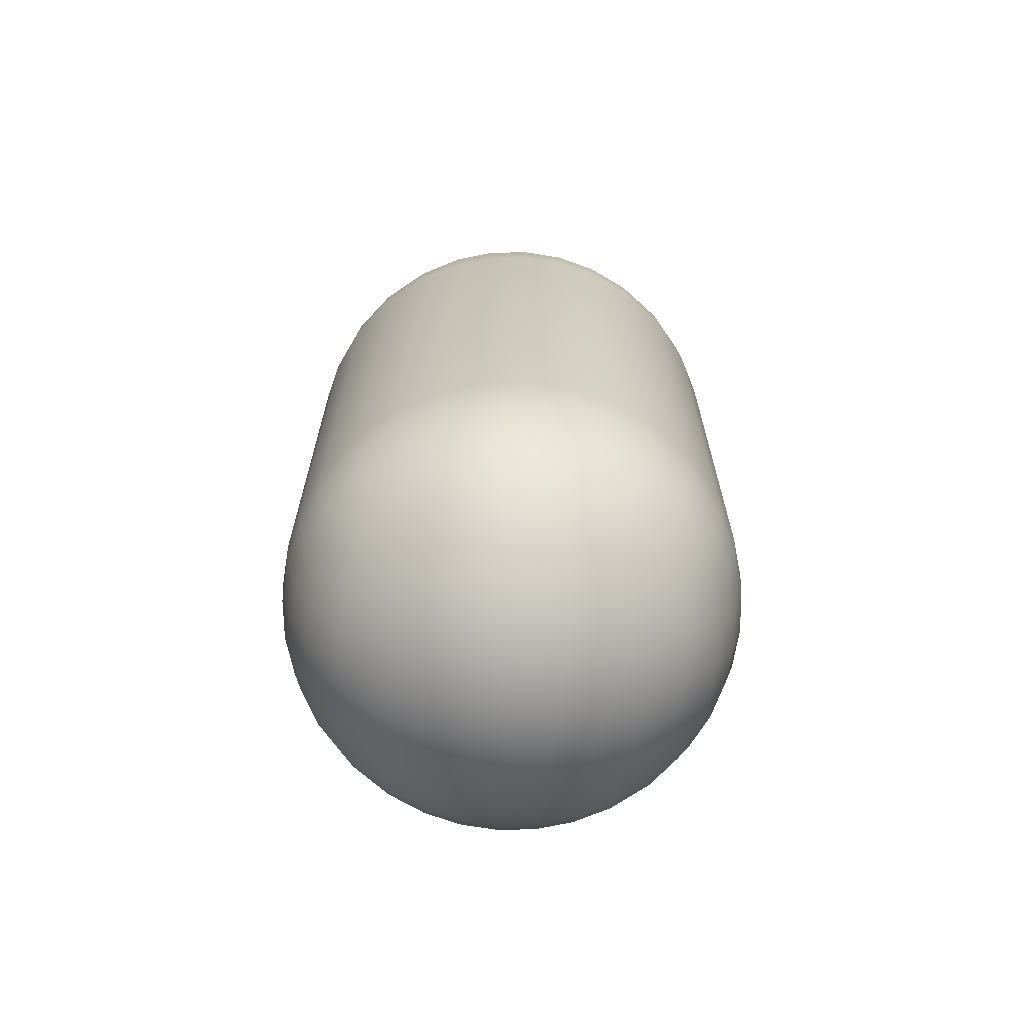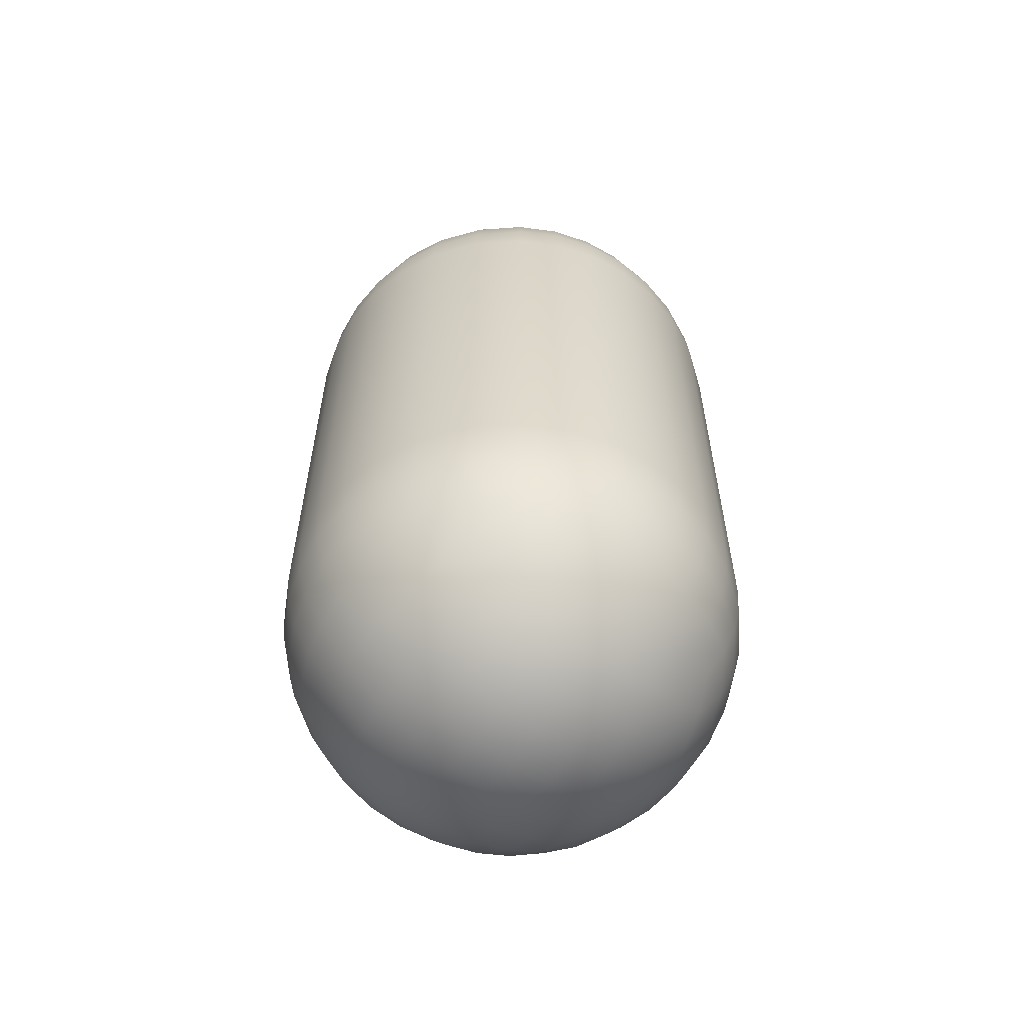
<metadata>
{"format":"obj","ext":"obj","renderer":"f3d","projection":"perspective","resolution":1024,"background":"white","views":[{"elev":-67.7,"azim":-4.1,"up":"+Y"},{"elev":-60.0,"azim":145.2,"up":"+Y"}]}
</metadata>
<code>
o Roundcube
v 0.2887 -0.7887 -0.2887
v 0.2165 -0.8187 -0.3187
v 0.1443 -0.8385 -0.3385
v 0.07217 -0.8499 -0.3499
v 0 -0.8536 -0.3536
v -0.07217 -0.8499 -0.3499
v -0.1443 -0.8385 -0.3385
v -0.2165 -0.8187 -0.3187
v 0.3187 -0.7165 -0.3187
v 0.239 -0.739 -0.3684
v 0.1593 -0.7539 -0.4002
v 0.07967 -0.7624 -0.4181
v 0 -0.7652 -0.4239
v -0.07967 -0.7624 -0.4181
v -0.1593 -0.7539 -0.4002
v -0.239 -0.739 -0.3684
v 0.3385 -0.6443 -0.3385
v 0.2539 -0.6593 -0.4002
v 0.1693 -0.6693 -0.439
v 0.08463 -0.6749 -0.4607
v 0 -0.6768 -0.4677
v -0.08463 -0.6749 -0.4607
v -0.1693 -0.6693 -0.439
v -0.2539 -0.6593 -0.4002
v 0.3499 -0.5722 -0.3499
v 0.2624 -0.5797 -0.4181
v 0.1749 -0.5846 -0.4607
v 0.08746 -0.5875 -0.4845
v 0 -0.5884 -0.4921
v -0.08746 -0.5875 -0.4845
v -0.1749 -0.5846 -0.4607
v -0.2624 -0.5797 -0.4181
v 0.3536 -0.5 -0.3536
v 0.2652 -0.5 -0.4239
v 0.1768 -0.5 -0.4677
v 0.08839 -0.5 -0.4921
v 0 -0.5 -0.5
v -0.08839 -0.5 -0.4921
v -0.1768 -0.5 -0.4677
v -0.2652 -0.5 -0.4239
v -0.2887 -0.7887 -0.2887
v -0.3187 -0.8187 -0.2165
v -0.3385 -0.8385 -0.1443
v -0.3499 -0.8499 -0.07217
v -0.3536 -0.8536 0
v -0.3499 -0.8499 0.07217
v -0.3385 -0.8385 0.1443
v -0.3187 -0.8187 0.2165
v -0.3187 -0.7165 -0.3187
v -0.3684 -0.739 -0.239
v -0.4002 -0.7539 -0.1593
v -0.4181 -0.7624 -0.07967
v -0.4239 -0.7652 0
v -0.4181 -0.7624 0.07967
v -0.4002 -0.7539 0.1593
v -0.3684 -0.739 0.239
v -0.3385 -0.6443 -0.3385
v -0.4002 -0.6593 -0.2539
v -0.439 -0.6693 -0.1693
v -0.4607 -0.6749 -0.08463
v -0.4677 -0.6768 0
v -0.4607 -0.6749 0.08463
v -0.439 -0.6693 0.1693
v -0.4002 -0.6593 0.2539
v -0.3499 -0.5722 -0.3499
v -0.4181 -0.5797 -0.2624
v -0.4607 -0.5846 -0.1749
v -0.4845 -0.5875 -0.08746
v -0.4921 -0.5884 0
v -0.4845 -0.5875 0.08746
v -0.4607 -0.5846 0.1749
v -0.4181 -0.5797 0.2624
v -0.3536 -0.5 -0.3536
v -0.4239 -0.5 -0.2652
v -0.4677 -0.5 -0.1768
v -0.4921 -0.5 -0.08839
v -0.5 -0.5 0
v -0.4921 -0.5 0.08839
v -0.4677 -0.5 0.1768
v -0.4239 -0.5 0.2652
v -0.2887 -0.7887 0.2887
v -0.2165 -0.8187 0.3187
v -0.1443 -0.8385 0.3385
v -0.07217 -0.8499 0.3499
v 0 -0.8536 0.3536
v 0.07217 -0.8499 0.3499
v 0.1443 -0.8385 0.3385
v 0.2165 -0.8187 0.3187
v -0.3187 -0.7165 0.3187
v -0.239 -0.739 0.3684
v -0.1593 -0.7539 0.4002
v -0.07967 -0.7624 0.4181
v 0 -0.7652 0.4239
v 0.07967 -0.7624 0.4181
v 0.1593 -0.7539 0.4002
v 0.239 -0.739 0.3684
v -0.3385 -0.6443 0.3385
v -0.2539 -0.6593 0.4002
v -0.1693 -0.6693 0.439
v -0.08463 -0.6749 0.4607
v 0 -0.6768 0.4677
v 0.08463 -0.6749 0.4607
v 0.1693 -0.6693 0.439
v 0.2539 -0.6593 0.4002
v -0.3499 -0.5722 0.3499
v -0.2624 -0.5797 0.4181
v -0.1749 -0.5846 0.4607
v -0.08746 -0.5875 0.4845
v 0 -0.5884 0.4921
v 0.08746 -0.5875 0.4845
v 0.1749 -0.5846 0.4607
v 0.2624 -0.5797 0.4181
v -0.3536 -0.5 0.3536
v -0.2652 -0.5 0.4239
v -0.1768 -0.5 0.4677
v -0.08839 -0.5 0.4921
v 0 -0.5 0.5
v 0.08839 -0.5 0.4921
v 0.1768 -0.5 0.4677
v 0.2652 -0.5 0.4239
v 0.2887 -0.7887 0.2887
v 0.3187 -0.8187 0.2165
v 0.3385 -0.8385 0.1443
v 0.3499 -0.8499 0.07217
v 0.3536 -0.8536 0
v 0.3499 -0.8499 -0.07217
v 0.3385 -0.8385 -0.1443
v 0.3187 -0.8187 -0.2165
v 0.3187 -0.7165 0.3187
v 0.3684 -0.739 0.239
v 0.4002 -0.7539 0.1593
v 0.4181 -0.7624 0.07967
v 0.4239 -0.7652 0
v 0.4181 -0.7624 -0.07967
v 0.4002 -0.7539 -0.1593
v 0.3684 -0.739 -0.239
v 0.3385 -0.6443 0.3385
v 0.4002 -0.6593 0.2539
v 0.439 -0.6693 0.1693
v 0.4607 -0.6749 0.08463
v 0.4677 -0.6768 0
v 0.4607 -0.6749 -0.08463
v 0.439 -0.6693 -0.1693
v 0.4002 -0.6593 -0.2539
v 0.3499 -0.5722 0.3499
v 0.4181 -0.5797 0.2624
v 0.4607 -0.5846 0.1749
v 0.4845 -0.5875 0.08746
v 0.4921 -0.5884 0
v 0.4845 -0.5875 -0.08746
v 0.4607 -0.5846 -0.1749
v 0.4181 -0.5797 -0.2624
v 0.3536 -0.5 0.3536
v 0.4239 -0.5 0.2652
v 0.4677 -0.5 0.1768
v 0.4921 -0.5 0.08839
v 0.5 -0.5 0
v 0.4921 -0.5 -0.08839
v 0.4677 -0.5 -0.1768
v 0.4239 -0.5 -0.2652
v 0.239 -0.8684 0.239
v 0.1593 -0.9002 0.2539
v 0.07967 -0.9181 0.2624
v 0 -0.9239 0.2652
v -0.07967 -0.9181 0.2624
v -0.1593 -0.9002 0.2539
v -0.239 -0.8684 0.239
v 0.2539 -0.9002 0.1593
v 0.1693 -0.939 0.1693
v 0.08463 -0.9607 0.1749
v 0 -0.9677 0.1768
v -0.08463 -0.9607 0.1749
v -0.1693 -0.939 0.1693
v -0.2539 -0.9002 0.1593
v 0.2624 -0.9181 0.07967
v 0.1749 -0.9607 0.08463
v 0.08746 -0.9845 0.08746
v 0 -0.9921 0.08839
v -0.08746 -0.9845 0.08746
v -0.1749 -0.9607 0.08463
v -0.2624 -0.9181 0.07967
v 0.2652 -0.9239 0
v 0.1768 -0.9677 0
v 0.08839 -0.9921 0
v 0 -1 0
v -0.08839 -0.9921 0
v -0.1768 -0.9677 0
v -0.2652 -0.9239 0
v 0.2624 -0.9181 -0.07967
v 0.1749 -0.9607 -0.08463
v 0.08746 -0.9845 -0.08746
v 0 -0.9921 -0.08839
v -0.08746 -0.9845 -0.08746
v -0.1749 -0.9607 -0.08463
v -0.2624 -0.9181 -0.07967
v 0.2539 -0.9002 -0.1593
v 0.1693 -0.939 -0.1693
v 0.08463 -0.9607 -0.1749
v 0 -0.9677 -0.1768
v -0.08463 -0.9607 -0.1749
v -0.1693 -0.939 -0.1693
v -0.2539 -0.9002 -0.1593
v 0.239 -0.8684 -0.239
v 0.1593 -0.9002 -0.2539
v 0.07967 -0.9181 -0.2624
v 0 -0.9239 -0.2652
v -0.07967 -0.9181 -0.2624
v -0.1593 -0.9002 -0.2539
v -0.239 -0.8684 -0.239
v 0.3536 0.5 -0.3536
v 0.2652 0.5 -0.4239
v 0.1768 0.5 -0.4677
v 0.08839 0.5 -0.4921
v -0 0.5 -0.5
v -0.08839 0.5 -0.4921
v -0.1768 0.5 -0.4677
v -0.2652 0.5 -0.4239
v 0.3499 0.5722 -0.3499
v 0.2624 0.5797 -0.4181
v 0.1749 0.5846 -0.4607
v 0.08746 0.5875 -0.4845
v -0 0.5884 -0.4921
v -0.08746 0.5875 -0.4845
v -0.1749 0.5846 -0.4607
v -0.2624 0.5797 -0.4181
v 0.3385 0.6443 -0.3385
v 0.2539 0.6593 -0.4002
v 0.1693 0.6693 -0.439
v 0.08463 0.6749 -0.4607
v -0 0.6768 -0.4677
v -0.08463 0.6749 -0.4607
v -0.1693 0.6693 -0.439
v -0.2539 0.6593 -0.4002
v 0.3187 0.7165 -0.3187
v 0.239 0.739 -0.3684
v 0.1593 0.7539 -0.4002
v 0.07967 0.7624 -0.4181
v -0 0.7652 -0.4239
v -0.07967 0.7624 -0.4181
v -0.1593 0.7539 -0.4002
v -0.239 0.739 -0.3684
v -0.3536 0.5 -0.3536
v -0.4239 0.5 -0.2652
v -0.4677 0.5 -0.1768
v -0.4921 0.5 -0.08839
v -0.5 0.5 -0
v -0.4921 0.5 0.08839
v -0.4677 0.5 0.1768
v -0.4239 0.5 0.2652
v -0.3499 0.5722 -0.3499
v -0.4181 0.5797 -0.2624
v -0.4607 0.5846 -0.1749
v -0.4845 0.5875 -0.08746
v -0.4921 0.5884 -0
v -0.4845 0.5875 0.08746
v -0.4607 0.5846 0.1749
v -0.4181 0.5797 0.2624
v -0.3385 0.6443 -0.3385
v -0.4002 0.6593 -0.2539
v -0.439 0.6693 -0.1693
v -0.4607 0.6749 -0.08463
v -0.4677 0.6768 -0
v -0.4607 0.6749 0.08463
v -0.439 0.6693 0.1693
v -0.4002 0.6593 0.2539
v -0.3187 0.7165 -0.3187
v -0.3684 0.739 -0.239
v -0.4002 0.7539 -0.1593
v -0.4181 0.7624 -0.07967
v -0.4239 0.7652 -0
v -0.4181 0.7624 0.07967
v -0.4002 0.7539 0.1593
v -0.3684 0.739 0.239
v -0.3536 0.5 0.3536
v -0.2652 0.5 0.4239
v -0.1768 0.5 0.4677
v -0.08839 0.5 0.4921
v -0 0.5 0.5
v 0.08839 0.5 0.4921
v 0.1768 0.5 0.4677
v 0.2652 0.5 0.4239
v -0.3499 0.5722 0.3499
v -0.2624 0.5797 0.4181
v -0.1749 0.5846 0.4607
v -0.08746 0.5875 0.4845
v -0 0.5884 0.4921
v 0.08746 0.5875 0.4845
v 0.1749 0.5846 0.4607
v 0.2624 0.5797 0.4181
v -0.3385 0.6443 0.3385
v -0.2539 0.6593 0.4002
v -0.1693 0.6693 0.439
v -0.08463 0.6749 0.4607
v -0 0.6768 0.4677
v 0.08463 0.6749 0.4607
v 0.1693 0.6693 0.439
v 0.2539 0.6593 0.4002
v -0.3187 0.7165 0.3187
v -0.239 0.739 0.3684
v -0.1593 0.7539 0.4002
v -0.07967 0.7624 0.4181
v -0 0.7652 0.4239
v 0.07967 0.7624 0.4181
v 0.1593 0.7539 0.4002
v 0.239 0.739 0.3684
v 0.3536 0.5 0.3536
v 0.4239 0.5 0.2652
v 0.4677 0.5 0.1768
v 0.4921 0.5 0.08839
v 0.5 0.5 -0
v 0.4921 0.5 -0.08839
v 0.4677 0.5 -0.1768
v 0.4239 0.5 -0.2652
v 0.3499 0.5722 0.3499
v 0.4181 0.5797 0.2624
v 0.4607 0.5846 0.1749
v 0.4845 0.5875 0.08746
v 0.4921 0.5884 -0
v 0.4845 0.5875 -0.08746
v 0.4607 0.5846 -0.1749
v 0.4181 0.5797 -0.2624
v 0.3385 0.6443 0.3385
v 0.4002 0.6593 0.2539
v 0.439 0.6693 0.1693
v 0.4607 0.6749 0.08463
v 0.4677 0.6768 -0
v 0.4607 0.6749 -0.08463
v 0.439 0.6693 -0.1693
v 0.4002 0.6593 -0.2539
v 0.3187 0.7165 0.3187
v 0.3684 0.739 0.239
v 0.4002 0.7539 0.1593
v 0.4181 0.7624 0.07967
v 0.4239 0.7652 -0
v 0.4181 0.7624 -0.07967
v 0.4002 0.7539 -0.1593
v 0.3684 0.739 -0.239
v 0.2887 0.7887 -0.2887
v 0.2165 0.8187 -0.3187
v 0.1443 0.8385 -0.3385
v 0.07217 0.8499 -0.3499
v -0 0.8536 -0.3536
v -0.07217 0.8499 -0.3499
v -0.1443 0.8385 -0.3385
v -0.2165 0.8187 -0.3187
v -0.2887 0.7887 -0.2887
v 0.3187 0.8187 -0.2165
v 0.239 0.8684 -0.239
v 0.1593 0.9002 -0.2539
v 0.07967 0.9181 -0.2624
v -0 0.9239 -0.2652
v -0.07967 0.9181 -0.2624
v -0.1593 0.9002 -0.2539
v -0.239 0.8684 -0.239
v -0.3187 0.8187 -0.2165
v 0.3385 0.8385 -0.1443
v 0.2539 0.9002 -0.1593
v 0.1693 0.939 -0.1693
v 0.08463 0.9607 -0.1749
v -0 0.9677 -0.1768
v -0.08463 0.9607 -0.1749
v -0.1693 0.939 -0.1693
v -0.2539 0.9002 -0.1593
v -0.3385 0.8385 -0.1443
v 0.3499 0.8499 -0.07217
v 0.2624 0.9181 -0.07967
v 0.1749 0.9607 -0.08463
v 0.08746 0.9845 -0.08746
v -0 0.9921 -0.08839
v -0.08746 0.9845 -0.08746
v -0.1749 0.9607 -0.08463
v -0.2624 0.9181 -0.07967
v -0.3499 0.8499 -0.07217
v 0.3536 0.8536 -0
v 0.2652 0.9239 -0
v 0.1768 0.9677 -0
v 0.08839 0.9921 -0
v -0 1 -0
v -0.08839 0.9921 -0
v -0.1768 0.9677 -0
v -0.2652 0.9239 -0
v -0.3536 0.8536 -0
v 0.3499 0.8499 0.07217
v 0.2624 0.9181 0.07967
v 0.1749 0.9607 0.08463
v 0.08746 0.9845 0.08746
v -0 0.9921 0.08839
v -0.08746 0.9845 0.08746
v -0.1749 0.9607 0.08463
v -0.2624 0.9181 0.07967
v -0.3499 0.8499 0.07217
v 0.3385 0.8385 0.1443
v 0.2539 0.9002 0.1593
v 0.1693 0.939 0.1693
v 0.08463 0.9607 0.1749
v -0 0.9677 0.1768
v -0.08463 0.9607 0.1749
v -0.1693 0.939 0.1693
v -0.2539 0.9002 0.1593
v -0.3385 0.8385 0.1443
v 0.3187 0.8187 0.2165
v 0.239 0.8684 0.239
v 0.1593 0.9002 0.2539
v 0.07967 0.9181 0.2624
v -0 0.9239 0.2652
v -0.07967 0.9181 0.2624
v -0.1593 0.9002 0.2539
v -0.239 0.8684 0.239
v -0.3187 0.8187 0.2165
v 0.2887 0.7887 0.2887
v 0.2165 0.8187 0.3187
v 0.1443 0.8385 0.3385
v 0.07217 0.8499 0.3499
v -0 0.8536 0.3536
v -0.07217 0.8499 0.3499
v -0.1443 0.8385 0.3385
v -0.2165 0.8187 0.3187
v -0.2887 0.7887 0.2887
f 1 2 10 9
f 2 3 11 10
f 3 4 12 11
f 4 5 13 12
f 5 6 14 13
f 6 7 15 14
f 7 8 16 15
f 8 41 49 16
f 9 10 18 17
f 10 11 19 18
f 11 12 20 19
f 12 13 21 20
f 13 14 22 21
f 14 15 23 22
f 15 16 24 23
f 16 49 57 24
f 17 18 26 25
f 18 19 27 26
f 19 20 28 27
f 20 21 29 28
f 21 22 30 29
f 22 23 31 30
f 23 24 32 31
f 24 57 65 32
f 25 26 34 33
f 26 27 35 34
f 27 28 36 35
f 28 29 37 36
f 29 30 38 37
f 30 31 39 38
f 31 32 40 39
f 32 65 73 40
f 41 42 50 49
f 42 43 51 50
f 43 44 52 51
f 44 45 53 52
f 45 46 54 53
f 46 47 55 54
f 47 48 56 55
f 48 81 89 56
f 49 50 58 57
f 50 51 59 58
f 51 52 60 59
f 52 53 61 60
f 53 54 62 61
f 54 55 63 62
f 55 56 64 63
f 56 89 97 64
f 57 58 66 65
f 58 59 67 66
f 59 60 68 67
f 60 61 69 68
f 61 62 70 69
f 62 63 71 70
f 63 64 72 71
f 64 97 105 72
f 65 66 74 73
f 66 67 75 74
f 67 68 76 75
f 68 69 77 76
f 69 70 78 77
f 70 71 79 78
f 71 72 80 79
f 72 105 113 80
f 81 82 90 89
f 82 83 91 90
f 83 84 92 91
f 84 85 93 92
f 85 86 94 93
f 86 87 95 94
f 87 88 96 95
f 88 121 129 96
f 89 90 98 97
f 90 91 99 98
f 91 92 100 99
f 92 93 101 100
f 93 94 102 101
f 94 95 103 102
f 95 96 104 103
f 96 129 137 104
f 97 98 106 105
f 98 99 107 106
f 99 100 108 107
f 100 101 109 108
f 101 102 110 109
f 102 103 111 110
f 103 104 112 111
f 104 137 145 112
f 105 106 114 113
f 106 107 115 114
f 107 108 116 115
f 108 109 117 116
f 109 110 118 117
f 110 111 119 118
f 111 112 120 119
f 112 145 153 120
f 121 122 130 129
f 122 123 131 130
f 123 124 132 131
f 124 125 133 132
f 125 126 134 133
f 126 127 135 134
f 127 128 136 135
f 128 1 9 136
f 129 130 138 137
f 130 131 139 138
f 131 132 140 139
f 132 133 141 140
f 133 134 142 141
f 134 135 143 142
f 135 136 144 143
f 136 9 17 144
f 137 138 146 145
f 138 139 147 146
f 139 140 148 147
f 140 141 149 148
f 141 142 150 149
f 142 143 151 150
f 143 144 152 151
f 144 17 25 152
f 145 146 154 153
f 146 147 155 154
f 147 148 156 155
f 148 149 157 156
f 149 150 158 157
f 150 151 159 158
f 151 152 160 159
f 152 25 33 160
f 121 88 161 122
f 88 87 162 161
f 87 86 163 162
f 86 85 164 163
f 85 84 165 164
f 84 83 166 165
f 83 82 167 166
f 82 81 48 167
f 122 161 168 123
f 161 162 169 168
f 162 163 170 169
f 163 164 171 170
f 164 165 172 171
f 165 166 173 172
f 166 167 174 173
f 167 48 47 174
f 123 168 175 124
f 168 169 176 175
f 169 170 177 176
f 170 171 178 177
f 171 172 179 178
f 172 173 180 179
f 173 174 181 180
f 174 47 46 181
f 124 175 182 125
f 175 176 183 182
f 176 177 184 183
f 177 178 185 184
f 178 179 186 185
f 179 180 187 186
f 180 181 188 187
f 181 46 45 188
f 125 182 189 126
f 182 183 190 189
f 183 184 191 190
f 184 185 192 191
f 185 186 193 192
f 186 187 194 193
f 187 188 195 194
f 188 45 44 195
f 126 189 196 127
f 189 190 197 196
f 190 191 198 197
f 191 192 199 198
f 192 193 200 199
f 193 194 201 200
f 194 195 202 201
f 195 44 43 202
f 127 196 203 128
f 196 197 204 203
f 197 198 205 204
f 198 199 206 205
f 199 200 207 206
f 200 201 208 207
f 201 202 209 208
f 202 43 42 209
f 128 203 2 1
f 203 204 3 2
f 204 205 4 3
f 205 206 5 4
f 206 207 6 5
f 207 208 7 6
f 208 209 8 7
f 209 42 41 8
f 73 74 243 242
f 156 157 310 309
f 40 73 242 217
f 155 156 309 308
f 39 40 217 216
f 158 159 312 311
f 76 77 246 245
f 113 114 275 274
f 119 120 281 280
f 33 34 211 210
f 160 33 210 313
f 78 79 248 247
f 34 35 212 211
f 37 38 215 214
f 75 76 245 244
f 117 118 279 278
f 154 155 308 307
f 153 154 307 306
f 77 78 247 246
f 80 113 274 249
f 74 75 244 243
f 116 117 278 277
f 159 160 313 312
f 35 36 213 212
f 118 119 280 279
f 115 116 277 276
f 114 115 276 275
f 38 39 216 215
f 120 153 306 281
f 157 158 311 310
f 36 37 214 213
f 79 80 249 248
f 210 211 219 218
f 211 212 220 219
f 212 213 221 220
f 213 214 222 221
f 214 215 223 222
f 215 216 224 223
f 216 217 225 224
f 217 242 250 225
f 218 219 227 226
f 219 220 228 227
f 220 221 229 228
f 221 222 230 229
f 222 223 231 230
f 223 224 232 231
f 224 225 233 232
f 225 250 258 233
f 226 227 235 234
f 227 228 236 235
f 228 229 237 236
f 229 230 238 237
f 230 231 239 238
f 231 232 240 239
f 232 233 241 240
f 233 258 266 241
f 234 235 339 338
f 235 236 340 339
f 236 237 341 340
f 237 238 342 341
f 238 239 343 342
f 239 240 344 343
f 240 241 345 344
f 241 266 346 345
f 242 243 251 250
f 243 244 252 251
f 244 245 253 252
f 245 246 254 253
f 246 247 255 254
f 247 248 256 255
f 248 249 257 256
f 249 274 282 257
f 250 251 259 258
f 251 252 260 259
f 252 253 261 260
f 253 254 262 261
f 254 255 263 262
f 255 256 264 263
f 256 257 265 264
f 257 282 290 265
f 258 259 267 266
f 259 260 268 267
f 260 261 269 268
f 261 262 270 269
f 262 263 271 270
f 263 264 272 271
f 264 265 273 272
f 265 290 298 273
f 266 267 355 346
f 267 268 364 355
f 268 269 373 364
f 269 270 382 373
f 270 271 391 382
f 271 272 400 391
f 272 273 409 400
f 273 298 418 409
f 274 275 283 282
f 275 276 284 283
f 276 277 285 284
f 277 278 286 285
f 278 279 287 286
f 279 280 288 287
f 280 281 289 288
f 281 306 314 289
f 282 283 291 290
f 283 284 292 291
f 284 285 293 292
f 285 286 294 293
f 286 287 295 294
f 287 288 296 295
f 288 289 297 296
f 289 314 322 297
f 290 291 299 298
f 291 292 300 299
f 292 293 301 300
f 293 294 302 301
f 294 295 303 302
f 295 296 304 303
f 296 297 305 304
f 297 322 330 305
f 298 299 417 418
f 299 300 416 417
f 300 301 415 416
f 301 302 414 415
f 302 303 413 414
f 303 304 412 413
f 304 305 411 412
f 305 330 410 411
f 306 307 315 314
f 307 308 316 315
f 308 309 317 316
f 309 310 318 317
f 310 311 319 318
f 311 312 320 319
f 312 313 321 320
f 313 210 218 321
f 314 315 323 322
f 315 316 324 323
f 316 317 325 324
f 317 318 326 325
f 318 319 327 326
f 319 320 328 327
f 320 321 329 328
f 321 218 226 329
f 322 323 331 330
f 323 324 332 331
f 324 325 333 332
f 325 326 334 333
f 326 327 335 334
f 327 328 336 335
f 328 329 337 336
f 329 226 234 337
f 330 331 401 410
f 331 332 392 401
f 332 333 383 392
f 333 334 374 383
f 334 335 365 374
f 335 336 356 365
f 336 337 347 356
f 337 234 338 347
f 338 339 348 347
f 339 340 349 348
f 340 341 350 349
f 341 342 351 350
f 342 343 352 351
f 343 344 353 352
f 344 345 354 353
f 345 346 355 354
f 347 348 357 356
f 348 349 358 357
f 349 350 359 358
f 350 351 360 359
f 351 352 361 360
f 352 353 362 361
f 353 354 363 362
f 354 355 364 363
f 356 357 366 365
f 357 358 367 366
f 358 359 368 367
f 359 360 369 368
f 360 361 370 369
f 361 362 371 370
f 362 363 372 371
f 363 364 373 372
f 365 366 375 374
f 366 367 376 375
f 367 368 377 376
f 368 369 378 377
f 369 370 379 378
f 370 371 380 379
f 371 372 381 380
f 372 373 382 381
f 374 375 384 383
f 375 376 385 384
f 376 377 386 385
f 377 378 387 386
f 378 379 388 387
f 379 380 389 388
f 380 381 390 389
f 381 382 391 390
f 383 384 393 392
f 384 385 394 393
f 385 386 395 394
f 386 387 396 395
f 387 388 397 396
f 388 389 398 397
f 389 390 399 398
f 390 391 400 399
f 392 393 402 401
f 393 394 403 402
f 394 395 404 403
f 395 396 405 404
f 396 397 406 405
f 397 398 407 406
f 398 399 408 407
f 399 400 409 408
f 401 402 411 410
f 402 403 412 411
f 403 404 413 412
f 404 405 414 413
f 405 406 415 414
f 406 407 416 415
f 407 408 417 416
f 408 409 418 417

</code>
